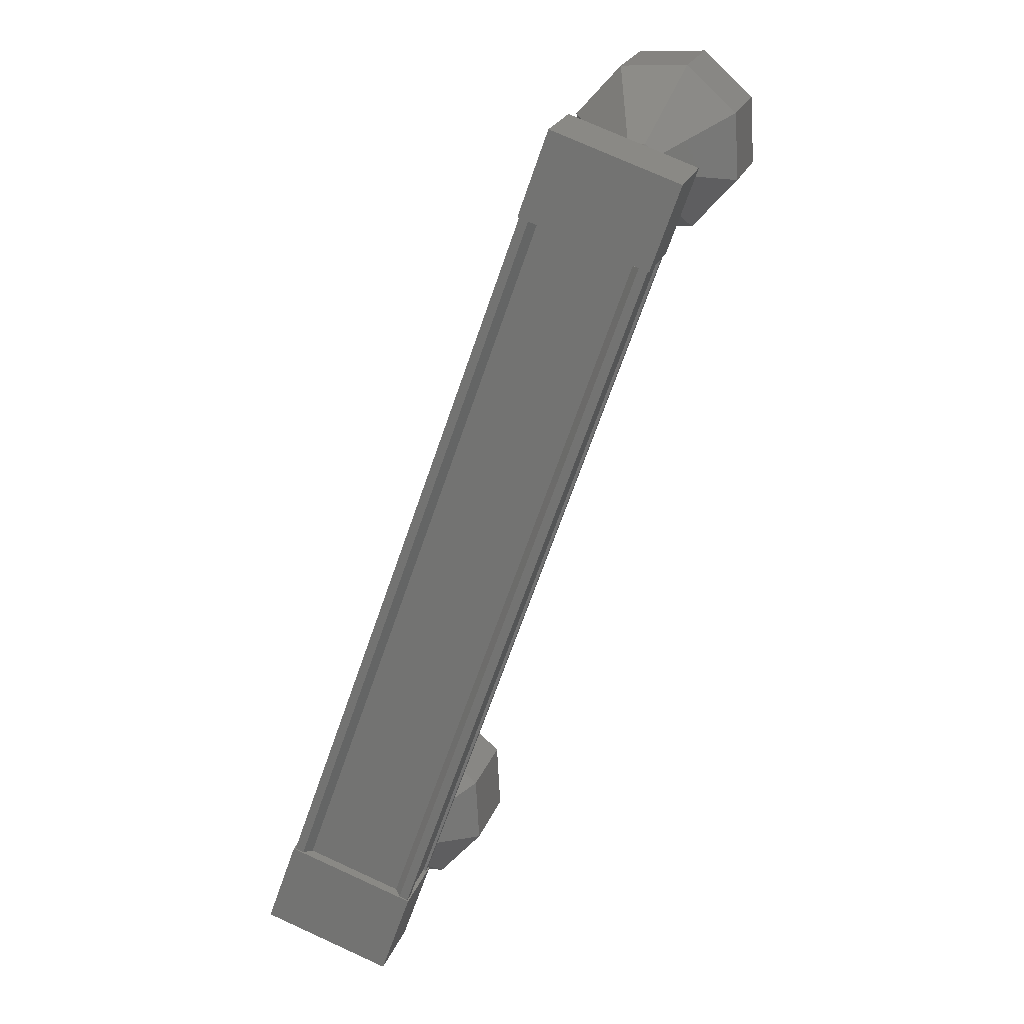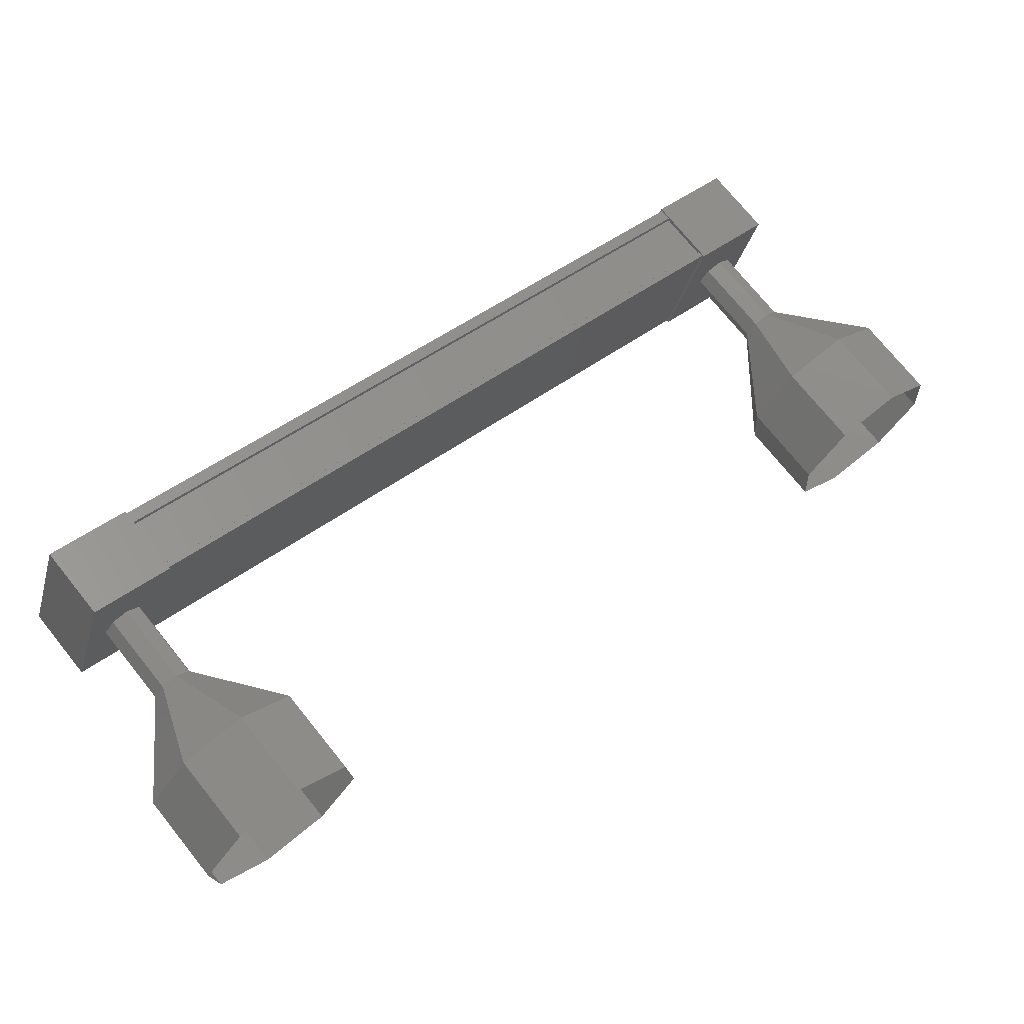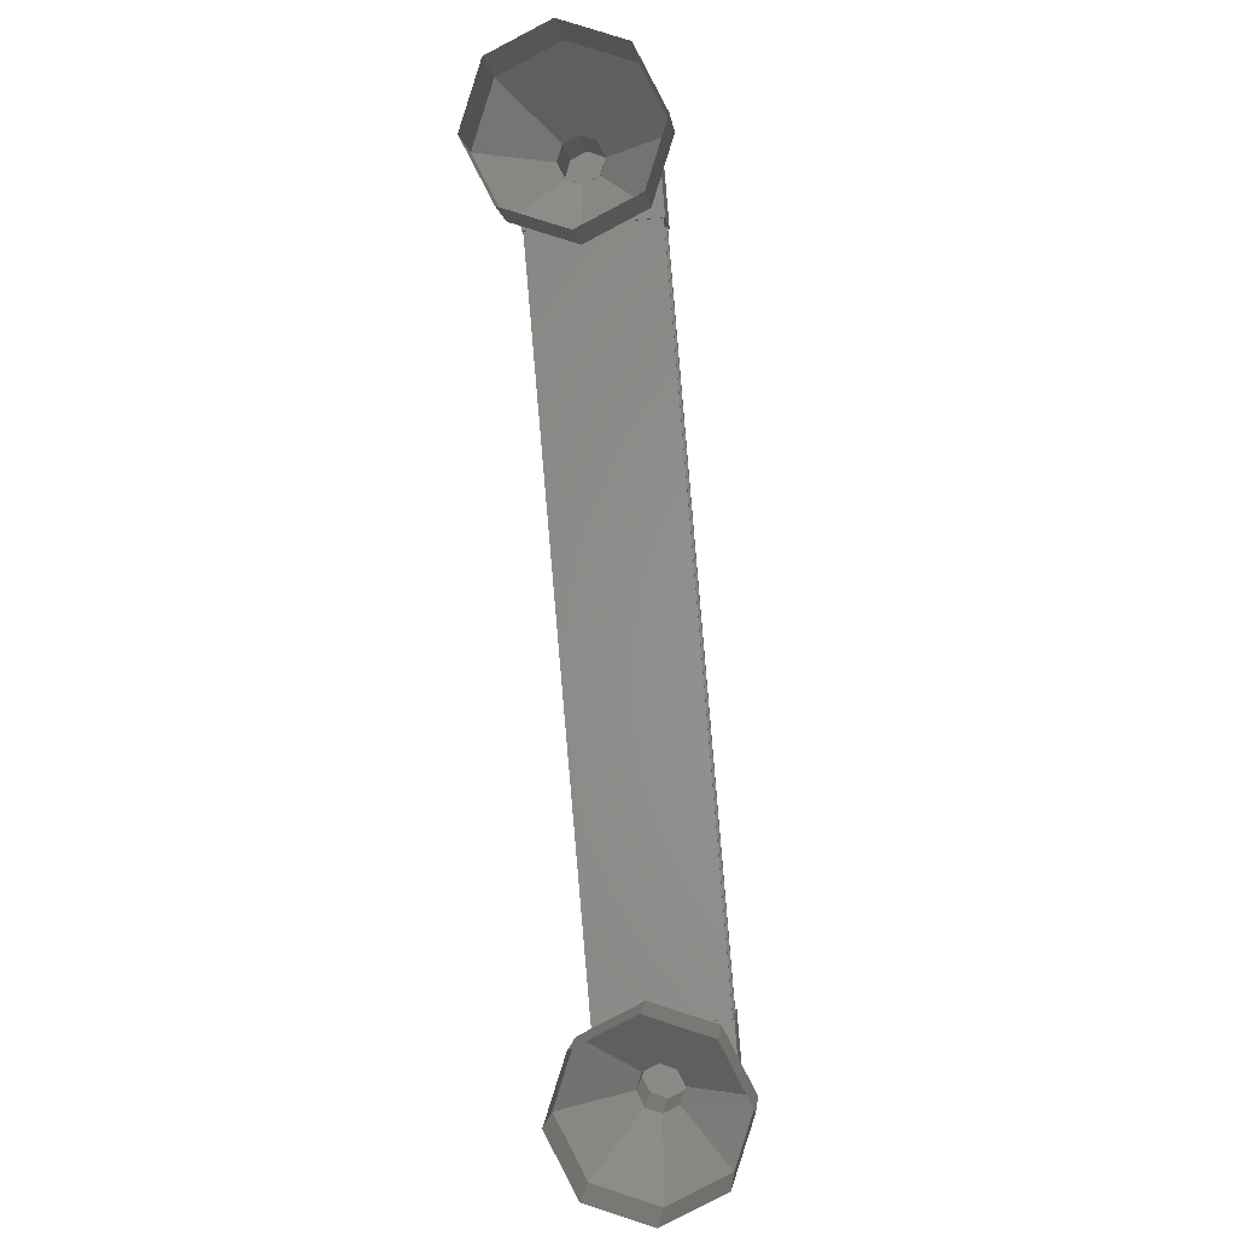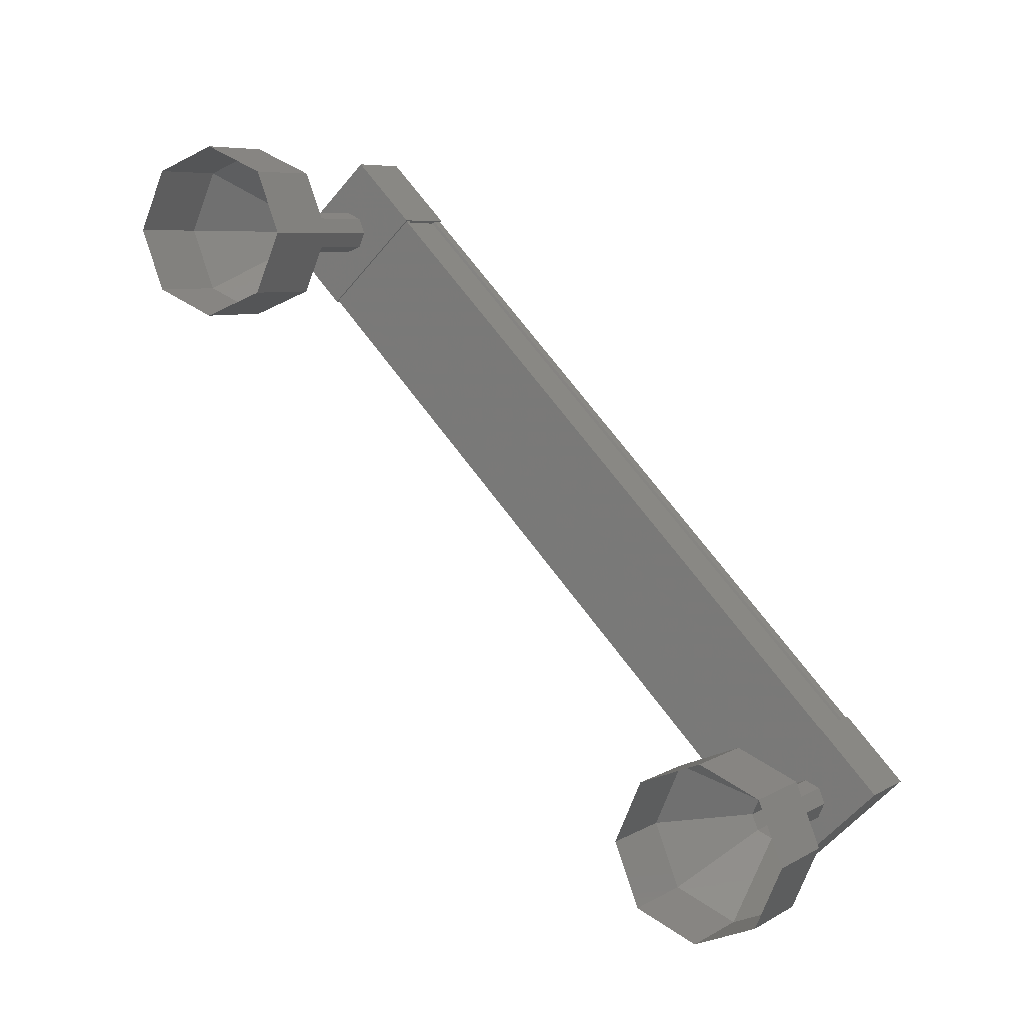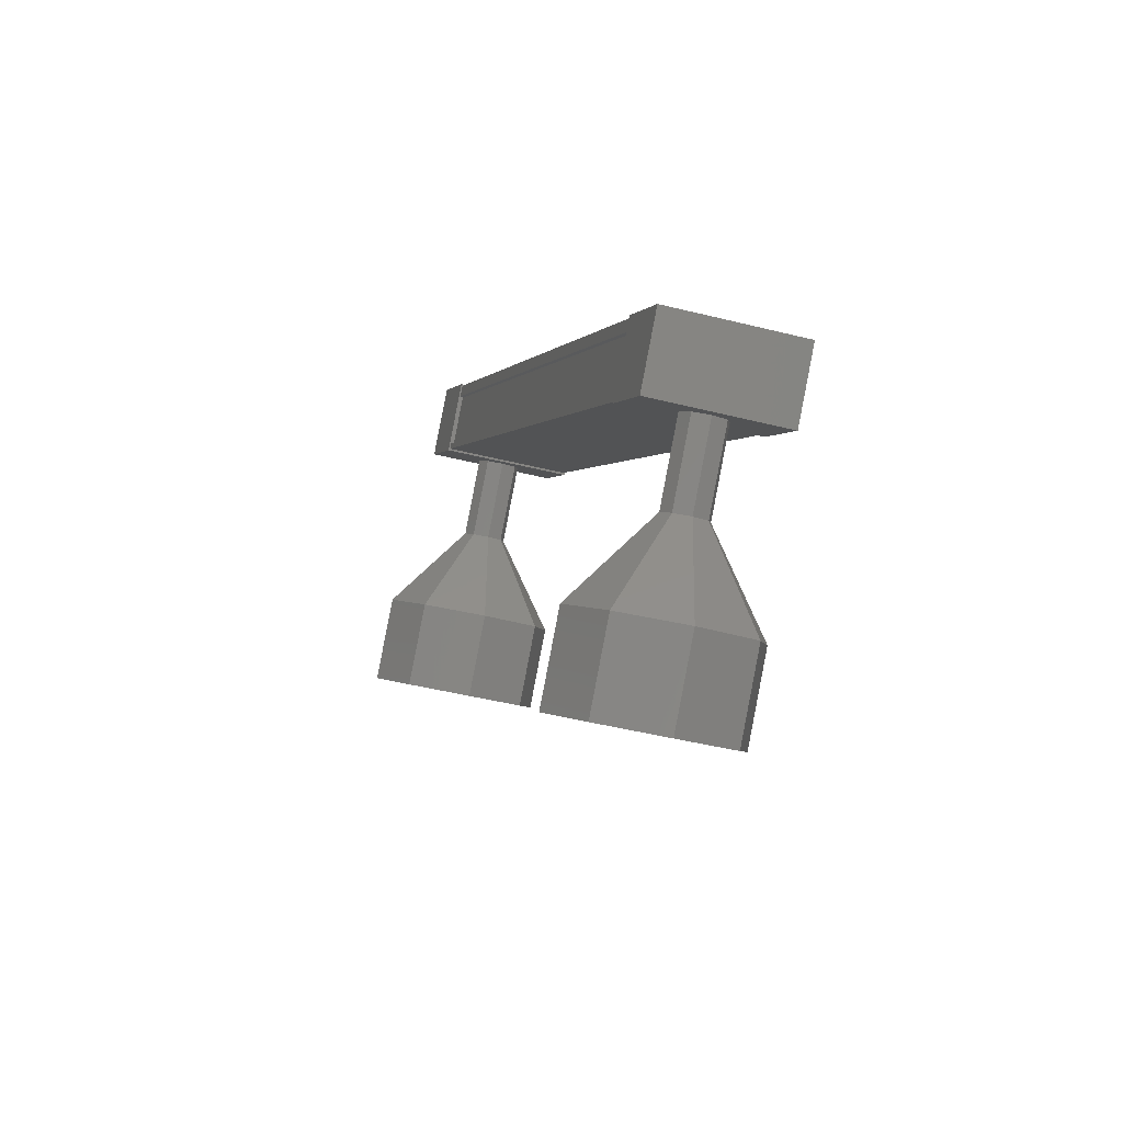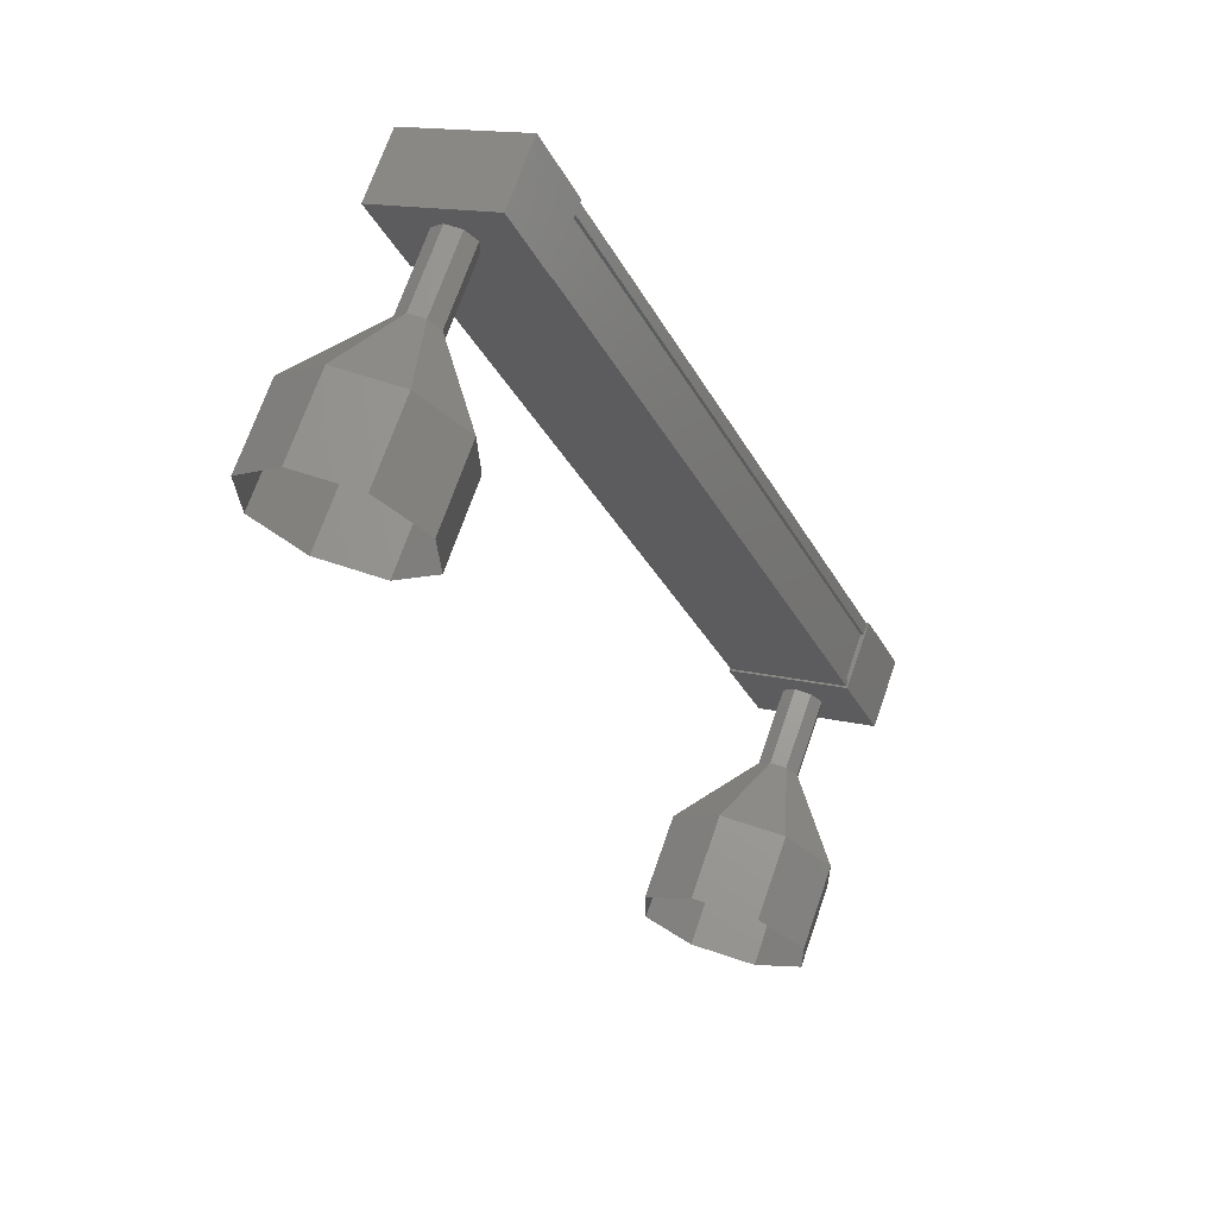
<metadata>
{"format":"stl","ext":"stl","renderer":"f3d","projection":"perspective","resolution":1024,"background":"white","views":[{"elev":73.2,"azim":114.6,"up":"+Z"},{"elev":-30.0,"azim":165.9,"up":"+Z"},{"elev":-50.8,"azim":-83.6,"up":"+Z"},{"elev":-56.1,"azim":-38.5,"up":"+Z"},{"elev":-41.9,"azim":72.9,"up":"+Z"},{"elev":14.0,"azim":-59.8,"up":"+Z"}]}
</metadata>
<code>
# stl→obj: 128 verts, 152 faces
v -44.76 -14.75 -38.24
v -44.69 -14.67 -38.16
v -51.78 -14.67 -32.21
v -51.78 -14.56 -32.21
v -51.85 -15.85 -32.3
v -51.78 -15.93 -32.21
v -44.69 -15.93 -38.16
v -51.78 -16.04 -32.21
v -44.69 -16.04 -38.16
v -52.25 -16.04 -32.77
v -45.16 -16.04 -38.72
v -52.24 -16 -32.76
v -45.16 -16 -38.71
v -44.79 -16 -38.27
v -51.85 -14.75 -32.3
v -44.76 -15.85 -38.24
v -44.78 -16.04 -38.26
v -51.86 -16.04 -32.31
v -51.87 -16 -32.32
v -52.18 -14.55 -31.85
v -52.72 -16.05 -32.49
v -52.18 -16.05 -31.85
v -51.41 -16.05 -32.49
v -51.41 -14.55 -32.49
v -51.95 -16.05 -33.14
v -51.95 -14.55 -33.14
v -52.72 -14.55 -32.49
v -45.03 -16.05 -37.85
v -45.03 -14.55 -37.85
v -45.57 -16.05 -38.49
v -45.57 -14.55 -38.49
v -44.81 -14.55 -39.13
v -44.27 -14.55 -38.49
v -44.27 -16.05 -38.49
v -44.81 -16.05 -39.13
v -44.69 -14.56 -38.16
v -44.78 -14.56 -38.26
v -51.86 -14.56 -32.31
v -44.79 -14.6 -38.27
v -51.87 -14.6 -32.32
v -45.16 -14.6 -38.71
v -52.24 -14.6 -32.76
v -45.16 -14.56 -38.72
v -52.25 -14.56 -32.77
v -45.21 -14.56 -38.77
v -52.29 -14.56 -32.82
v -45.21 -16.04 -38.77
v -52.29 -16.04 -32.82
v -45.66 -15.3 -40.95
v -46.31 -15.3 -41.71
v -45.89 -14.59 -40.76
v -46.53 -14.59 -41.53
v -46.43 -14.3 -40.31
v -47.07 -14.3 -41.07
v -46.97 -14.59 -39.85
v -47.61 -14.59 -40.62
v -47.2 -15.3 -39.66
v -47.84 -15.3 -40.43
v -46.97 -16.01 -39.85
v -47.61 -16.01 -40.62
v -46.43 -16.3 -40.31
v -47.07 -16.3 -41.07
v -45.89 -16.01 -40.76
v -46.53 -16.01 -41.53
v -53.09 -15.48 -33.42
v -52.5 -15.3 -32.61
v -53.15 -15.3 -33.38
v -52.45 -15.12 -32.66
v -53.09 -15.12 -33.42
v -52.31 -15.05 -32.77
v -52.96 -15.05 -33.54
v -52.18 -15.12 -32.88
v -52.82 -15.12 -33.65
v -52.12 -15.3 -32.93
v -52.76 -15.3 -33.7
v -52.18 -15.48 -32.88
v -52.82 -15.48 -33.65
v -52.31 -15.55 -32.77
v -52.96 -15.55 -33.54
v -52.45 -15.48 -32.66
v -54.78 -16.01 -34.61
v -54.36 -15.3 -33.65
v -55 -15.3 -34.42
v -54.13 -14.59 -33.84
v -54.78 -14.59 -34.61
v -53.59 -14.3 -34.3
v -54.23 -14.3 -35.06
v -53.05 -14.59 -34.75
v -53.69 -14.59 -35.52
v -52.83 -15.3 -34.94
v -53.47 -15.3 -35.7
v -53.05 -16.01 -34.75
v -53.69 -16.01 -35.52
v -53.59 -16.3 -34.3
v -54.23 -16.3 -35.06
v -54.13 -16.01 -33.84
v -53.14 -15.3 -33.37
v -53.08 -15.12 -33.42
v -52.95 -15.05 -33.53
v -52.81 -15.12 -33.64
v -52.76 -15.3 -33.69
v -52.81 -15.48 -33.64
v -52.95 -15.55 -33.53
v -53.08 -15.48 -33.42
v -44.96 -15.3 -38.94
v -45.6 -15.3 -39.71
v -45.01 -15.12 -38.89
v -45.66 -15.12 -39.66
v -45.15 -15.05 -38.78
v -45.79 -15.05 -39.55
v -45.29 -15.12 -38.67
v -45.93 -15.12 -39.43
v -45.34 -15.3 -38.62
v -45.98 -15.3 -39.39
v -45.29 -15.48 -38.67
v -45.93 -15.48 -39.43
v -45.15 -15.55 -38.78
v -45.79 -15.55 -39.55
v -45.01 -15.48 -38.89
v -45.66 -15.48 -39.66
v -45.65 -15.48 -39.65
v -45.59 -15.3 -39.7
v -45.65 -15.12 -39.65
v -45.79 -15.05 -39.54
v -45.92 -15.12 -39.43
v -45.98 -15.3 -39.38
v -45.92 -15.48 -39.43
v -45.79 -15.55 -39.54
f 1 2 3
f 3 2 4
f 5 6 7
f 7 6 8
f 8 9 7
f 10 11 12
f 12 11 13
f 13 14 12
f 3 15 1
f 1 15 5
f 5 16 1
f 7 16 5
f 9 8 17
f 17 8 18
f 18 14 17
f 19 14 18
f 12 14 19
f 20 21 22
f 22 21 23
f 23 24 22
f 25 24 23
f 26 24 25
f 25 21 26
f 26 21 27
f 27 21 20
f 20 24 27
f 22 24 20
f 28 29 30
f 30 29 31
f 31 32 30
f 29 32 31
f 33 32 29
f 29 34 33
f 33 34 32
f 32 34 35
f 35 30 32
f 34 30 35
f 28 30 34
f 34 29 28
f 2 36 4
f 4 36 37
f 37 38 4
f 39 38 37
f 40 38 39
f 39 41 40
f 40 41 42
f 42 41 43
f 43 44 42
f 45 44 43
f 46 44 45
f 45 47 46
f 46 47 48
f 48 47 10
f 25 23 21
f 24 26 27
f 47 11 10
f 49 50 51
f 51 50 52
f 52 53 51
f 54 53 52
f 55 53 54
f 54 56 55
f 55 56 57
f 57 56 58
f 58 59 57
f 60 59 58
f 61 59 60
f 60 62 61
f 61 62 63
f 63 62 64
f 64 49 63
f 50 49 64
f 65 66 67
f 67 66 68
f 68 69 67
f 70 69 68
f 71 69 70
f 70 72 71
f 71 72 73
f 73 72 74
f 74 75 73
f 76 75 74
f 77 75 76
f 76 78 77
f 77 78 79
f 79 78 80
f 80 65 79
f 66 65 80
f 81 82 83
f 83 82 84
f 84 85 83
f 86 85 84
f 87 85 86
f 86 88 87
f 87 88 89
f 89 88 90
f 90 91 89
f 92 91 90
f 93 91 92
f 92 94 93
f 93 94 95
f 95 94 96
f 96 81 95
f 82 81 96
f 96 97 82
f 82 97 98
f 98 84 82
f 99 84 98
f 86 84 99
f 99 100 86
f 86 100 88
f 88 100 101
f 101 90 88
f 102 90 101
f 92 90 102
f 102 103 92
f 92 103 94
f 94 103 104
f 104 96 94
f 97 96 104
f 105 106 107
f 107 106 108
f 108 109 107
f 110 109 108
f 111 109 110
f 110 112 111
f 111 112 113
f 113 112 114
f 114 115 113
f 116 115 114
f 117 115 116
f 116 118 117
f 117 118 119
f 119 118 120
f 120 105 119
f 106 105 120
f 121 63 122
f 122 63 49
f 49 123 122
f 51 123 49
f 124 123 51
f 51 53 124
f 124 53 125
f 125 53 55
f 55 126 125
f 57 126 55
f 127 126 57
f 57 59 127
f 127 59 128
f 128 59 61
f 61 121 128
f 63 121 61

</code>
